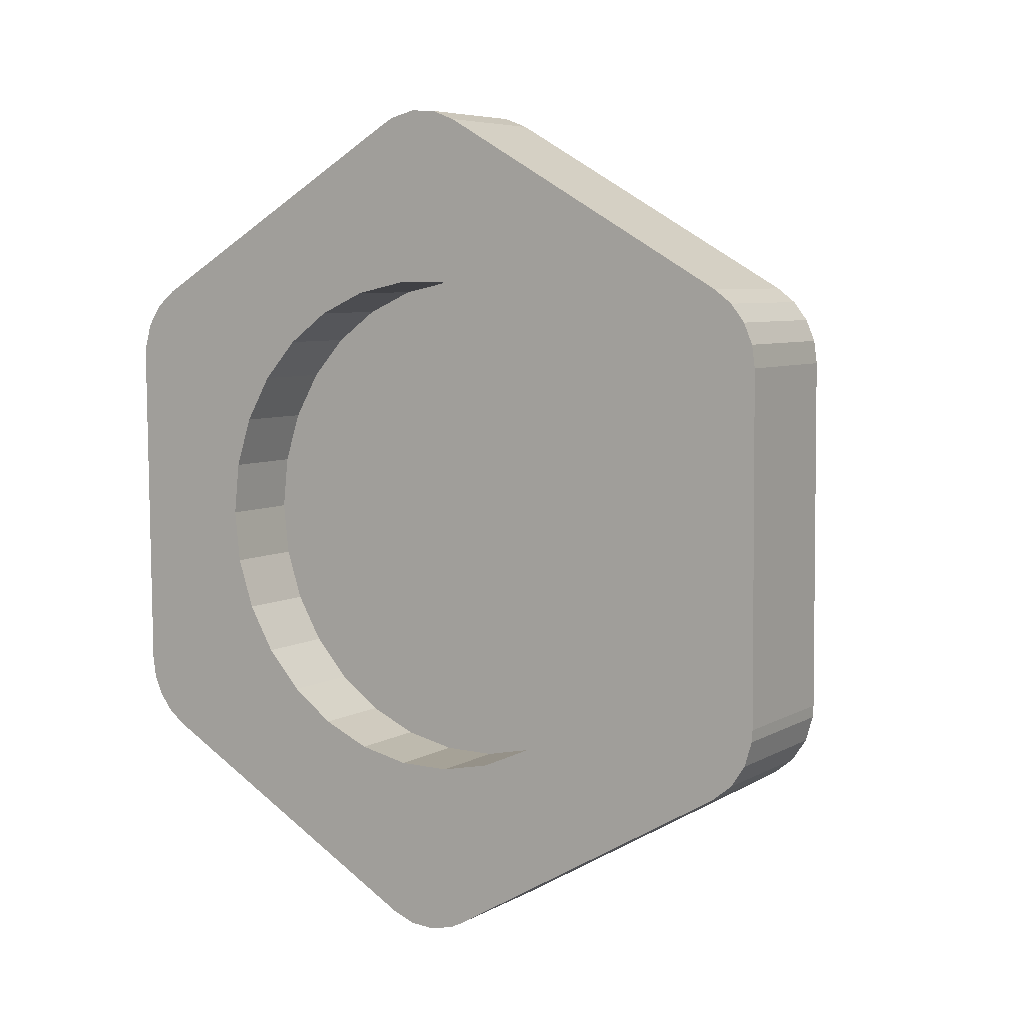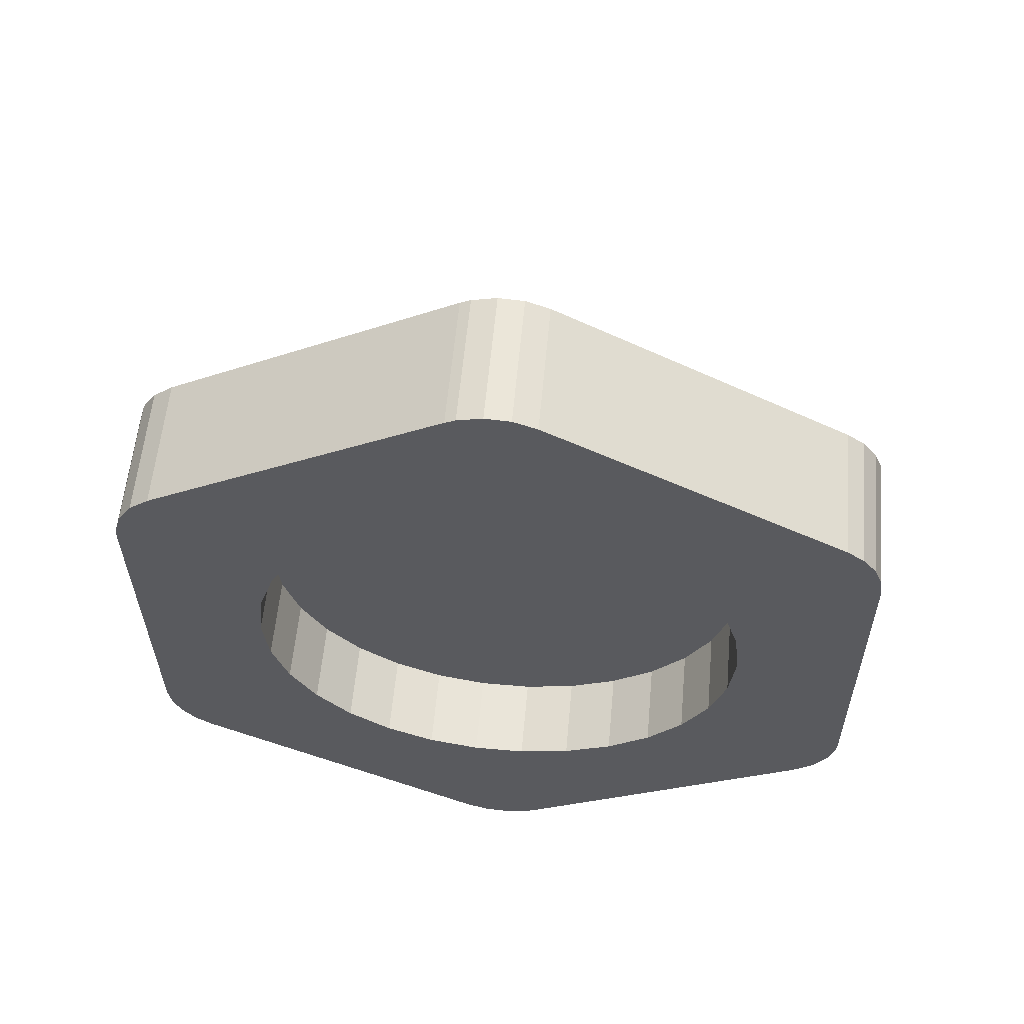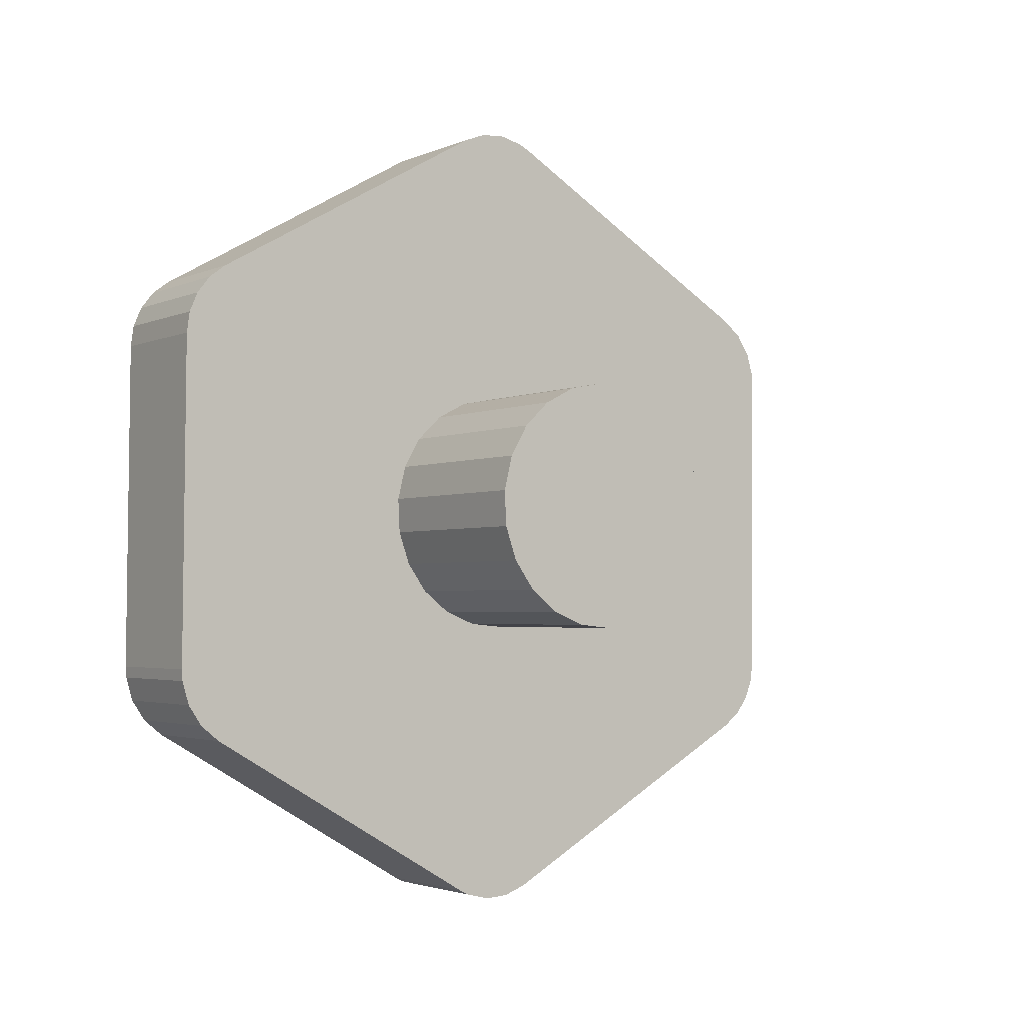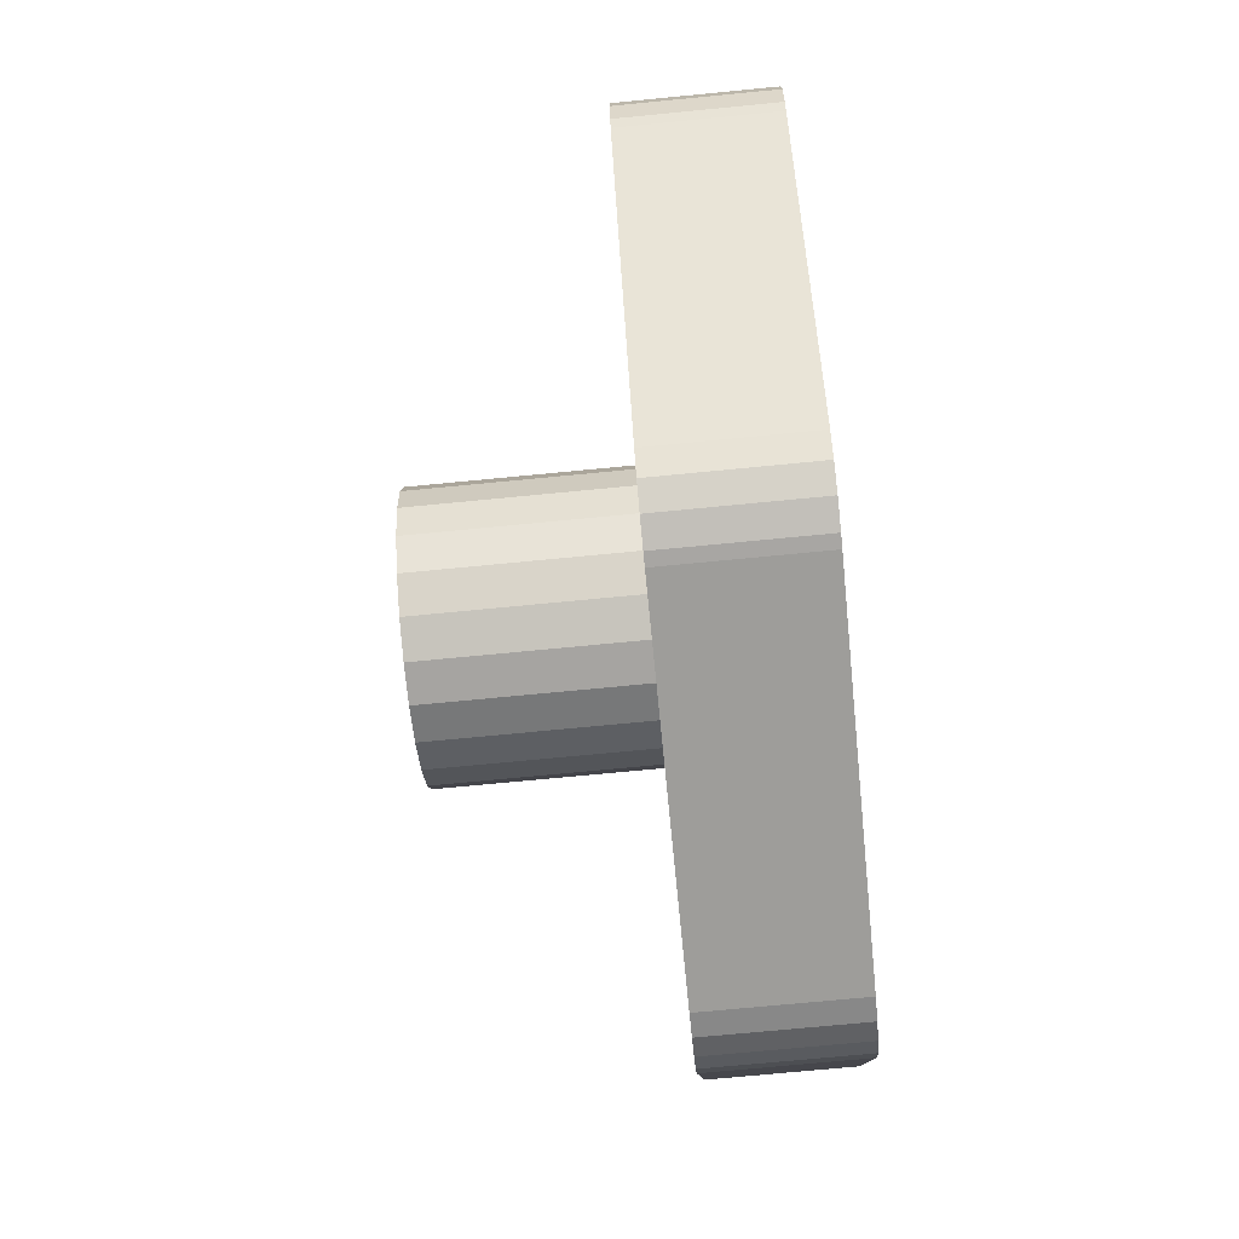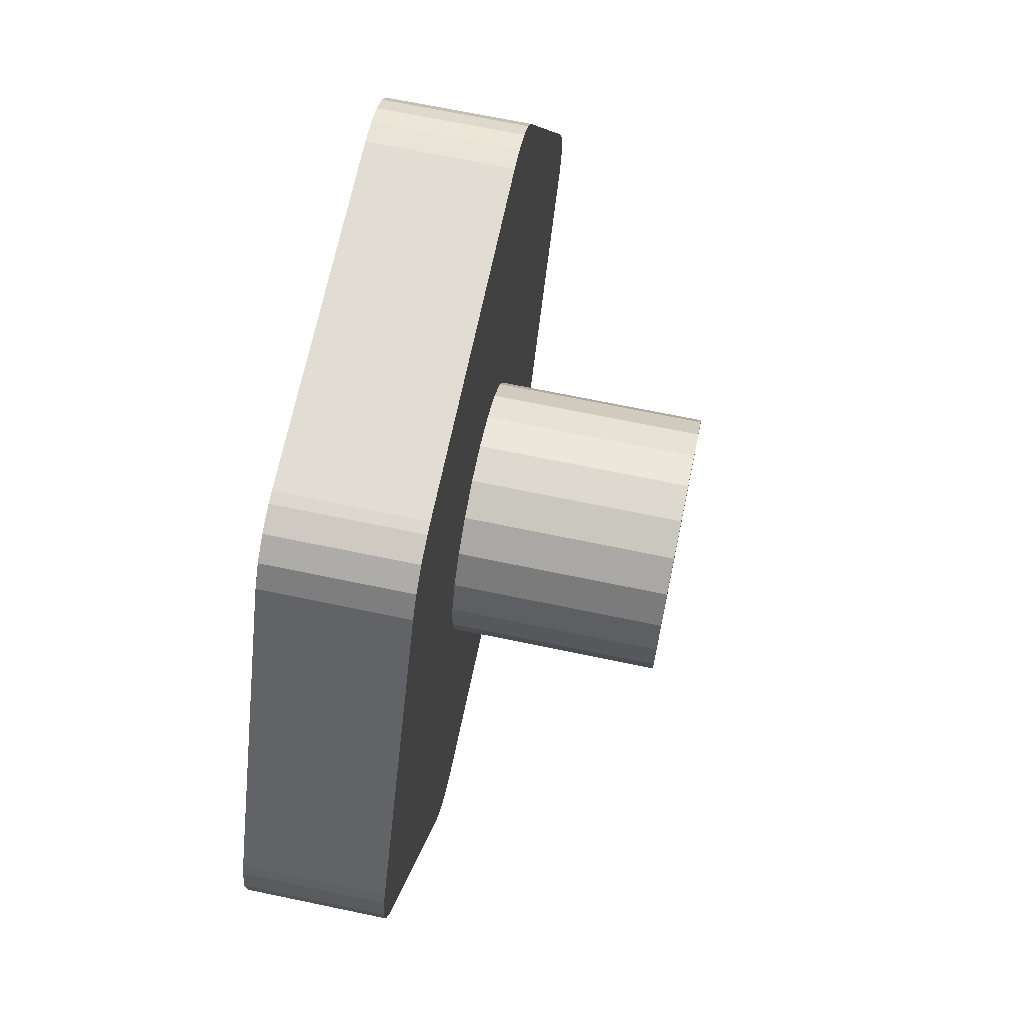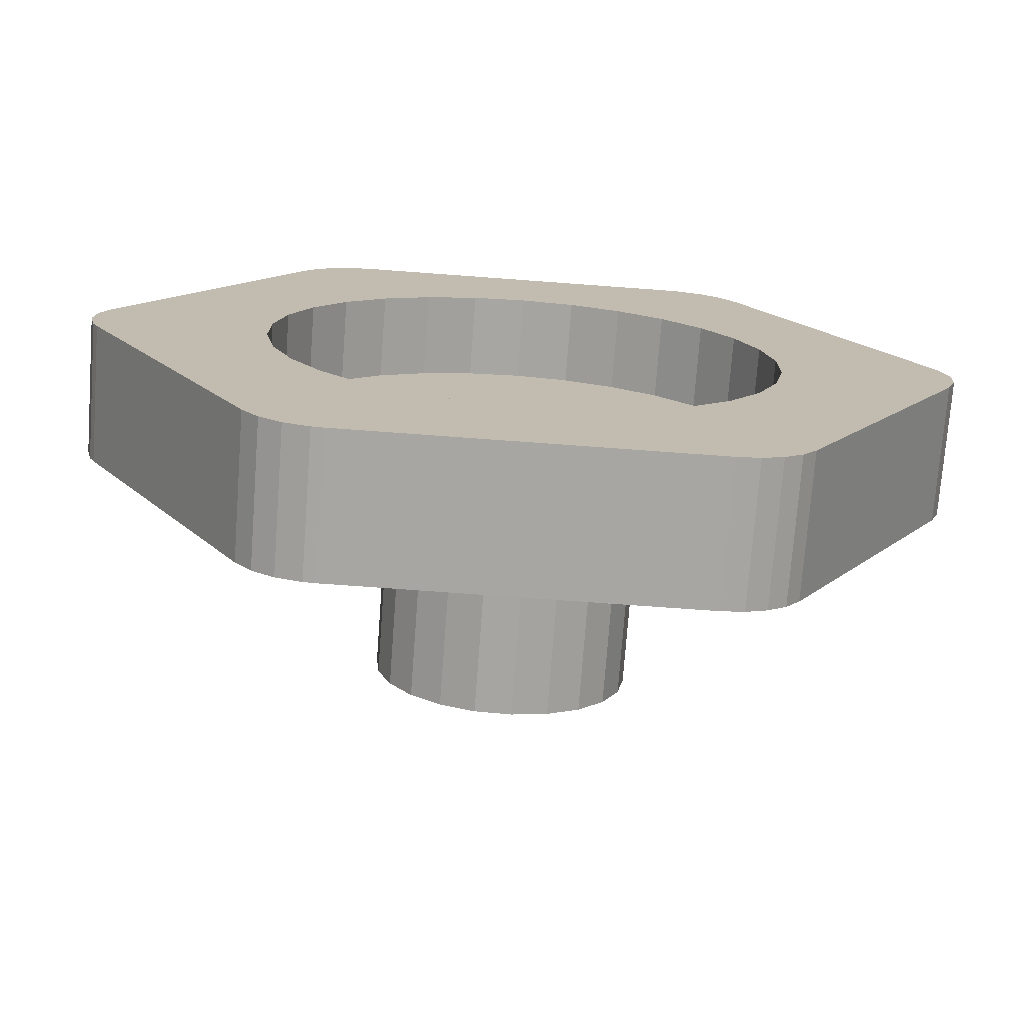
<metadata>
{"format":"obj","ext":"obj","renderer":"f3d","projection":"perspective","resolution":1024,"background":"white","views":[{"elev":6.5,"azim":123.1,"up":"+Y"},{"elev":58.1,"azim":95.2,"up":"+Y"},{"elev":-2.7,"azim":-124.8,"up":"+Y"},{"elev":-70.8,"azim":5.6,"up":"+Z"},{"elev":68.7,"azim":-168.2,"up":"+Z"},{"elev":-74.1,"azim":85.7,"up":"+Z"}]}
</metadata>
<code>
o left_arm_link6
v 0.02925 0.01492 -0.001568
v 0.02925 0.01492 0.001568
v 0.02925 0 -0.015
v 0.02925 -0.01427 0.004635
v 0.02925 -0.01492 0.001568
v 0.02925 0.01115 0.01004
v 0.02925 -0.01492 -0.001568
v 0.02925 -0.01427 -0.004635
v 0.02925 -0.01299 -0.0075
v 0.02925 -0.01115 -0.01004
v 0.02925 0.01299 0.0075
v 0.02925 -0.008817 -0.01213
v 0.02925 -0.006101 -0.0137
v 0.02925 -0.003119 -0.01467
v 0.02925 0.01427 0.004635
v 0.02925 0.003119 -0.01467
v 0.02925 0.006101 -0.0137
v 0.02925 0.01299 -0.0075
v 0.02925 0.008817 -0.01213
v 0.02925 0.01115 -0.01004
v 0.02925 0.01427 -0.004635
v 0.02925 -0.01299 0.0075
v 0.02925 0.008817 0.01213
v 0.02925 0.006101 0.0137
v 0.02925 0.003119 0.01467
v 0.02925 0 0.015
v 0.02925 -0.003119 0.01467
v 0.02925 -0.006101 0.0137
v 0.02925 -0.008817 0.01213
v 0.02925 -0.01115 0.01004
v 0.03425 -0.01299 -0.0075
v 0.03425 -0.01115 -0.01004
v 0.03425 -0.008817 -0.01213
v 0.03425 -0.006101 -0.0137
v 0.03425 -0.003119 -0.01467
v 0.03425 0 -0.015
v 0.03425 0.003119 -0.01467
v 0.03425 0.006101 -0.0137
v 0.03425 0.008817 -0.01213
v 0.03425 0.01115 -0.01004
v 0.03425 0.01299 -0.0075
v 0.03425 0.01427 -0.004635
v 0.03425 0.01492 -0.001568
v 0.03425 0.01492 0.001568
v 0.03425 0.01427 0.004635
v 0.03425 0.01299 0.0075
v 0.03425 0.01115 0.01004
v 0.03425 0.008817 0.01213
v 0.03425 0.006101 0.0137
v 0.03425 0.003119 0.01467
v 0.03425 0 0.015
v 0.03425 -0.003119 0.01467
v 0.03425 -0.006101 0.0137
v 0.03425 -0.008817 0.01213
v 0.03425 -0.01115 0.01004
v 0.03425 -0.01299 0.0075
v 0.03425 -0.01427 0.004635
v 0.03425 -0.01492 0.001568
v 0.03425 -0.01492 -0.001568
v 0.03425 -0.01427 -0.004635
v 0.03425 0.02452 0.002691
v 0.03425 -0.02452 -0.002691
v 0.03425 -0.01428 -0.02011
v 0.03425 -0.01333 -0.02128
v 0.03425 -0.009928 -0.02258
v 0.03425 0.01028 -0.02242
v 0.03425 0.01157 -0.02224
v 0.03425 -0.01062 -0.02253
v 0.03425 -0.01207 -0.02211
v 0.03425 0.02483 0.002069
v 0.03425 0.02519 0.000603
v 0.03425 0.01459 -0.01989
v 0.03425 0.0138 -0.02093
v 0.03425 0.01277 -0.02173
v 0.03425 0.02456 -0.002309
v 0.03425 0.02509 -0.000901
v 0.03425 -0.01277 0.02173
v 0.03425 -0.0138 0.02093
v 0.03425 -0.01459 0.01989
v 0.03425 0.009928 0.02258
v 0.03425 -0.01028 0.02242
v 0.03425 -0.01157 0.02224
v 0.03425 0.01333 0.02128
v 0.03425 0.01428 0.02011
v 0.03425 0.01062 0.02253
v 0.03425 0.01207 0.02211
v 0.03425 -0.02509 0.000901
v 0.03425 -0.02456 0.002309
v 0.03425 -0.02483 -0.002069
v 0.03425 -0.02519 -0.000603
v 0.02625 0.02456 -0.002309
v 0.02625 0.01459 -0.01989
v 0.02625 0.02509 -0.000901
v 0.02625 0.02519 0.000603
v 0.02625 0.02483 0.002069
v 0.02625 0.02452 0.002691
v 0.02625 0.01428 0.02011
v 0.02625 0.01333 0.02128
v 0.02625 0.01207 0.02211
v 0.02625 0.01062 0.02253
v 0.02625 0.009928 0.02258
v 0.02625 -0.01028 0.02242
v 0.02625 -0.01157 0.02224
v 0.02625 -0.01277 0.02173
v 0.02625 -0.0138 0.02093
v 0.02625 -0.01459 0.01989
v 0.02625 -0.02456 0.002309
v 0.02625 -0.02509 0.000901
v 0.02625 -0.02519 -0.000603
v 0.02625 -0.02483 -0.002069
v 0.02625 -0.02452 -0.002691
v 0.02625 -0.01428 -0.02011
v 0.02625 -0.01333 -0.02128
v 0.02625 -0.01207 -0.02211
v 0.02625 -0.01062 -0.02253
v 0.02625 -0.009928 -0.02258
v 0.02625 0.01028 -0.02242
v 0.02625 0.01157 -0.02224
v 0.02625 0.01277 -0.02173
v 0.02625 0.0138 -0.02093
v 0.02625 -0.001419 -0.007364
v 0.02625 -0.003437 -0.006666
v 0.02625 0.000713 -0.007466
v 0.02625 0.002788 -0.006963
v 0.02625 0.004636 -0.005895
v 0.02625 0.00142 0.007365
v 0.02625 0.003437 0.006666
v 0.02625 -0.006495 -0.00375
v 0.02625 -0.005175 -0.005428
v 0.02625 0.007492 -0.000357
v 0.02625 0.007088 -0.002453
v 0.02625 0.006109 -0.00435
v 0.02625 0.005176 0.005428
v 0.02625 0.006495 0.00375
v 0.02625 0.007289 0.001768
v 0.02625 -0.000713 0.007466
v 0.02625 -0.002787 0.006963
v 0.02625 -0.004636 0.005895
v 0.02625 -0.007491 0.000357
v 0.02625 -0.007288 -0.001768
v 0.02625 -0.007087 0.002453
v 0.02625 -0.006109 0.00435
v 0.01425 0.006495 0.00375
v 0.01425 0.007289 0.001768
v 0.01425 0.007492 -0.000357
v 0.01425 0.007088 -0.002453
v 0.01425 0.006109 -0.00435
v 0.01425 0.004636 -0.005895
v 0.01425 0.002788 -0.006963
v 0.01425 0.000713 -0.007466
v 0.01425 -0.001419 -0.007364
v 0.01425 -0.003437 -0.006666
v 0.01425 -0.005176 -0.005428
v 0.01425 -0.006495 -0.00375
v 0.01425 -0.007289 -0.001768
v 0.01425 -0.007491 0.000357
v 0.01425 -0.007087 0.002453
v 0.01425 -0.006109 0.00435
v 0.01425 -0.004636 0.005895
v 0.01425 -0.002787 0.006963
v 0.01425 -0.000713 0.007466
v 0.01425 0.001419 0.007364
v 0.01425 0.003437 0.006666
v 0.01425 0.005176 0.005428
f 1 2 3
f 4 5 6
f 6 5 7
f 6 7 8
f 8 9 6
f 6 9 10
f 6 10 11
f 11 10 12
f 11 12 13
f 13 14 11
f 11 14 3
f 11 3 15
f 15 3 2
f 16 17 18
f 18 17 19
f 18 19 20
f 16 18 3
f 3 18 21
f 3 21 1
f 4 6 22
f 22 6 23
f 22 23 24
f 24 25 22
f 22 25 26
f 22 26 27
f 27 28 22
f 22 28 29
f 22 29 30
f 9 31 10
f 10 31 32
f 10 32 12
f 12 32 33
f 12 33 13
f 13 33 34
f 13 34 14
f 14 34 35
f 14 35 3
f 3 35 36
f 3 36 16
f 16 36 37
f 16 37 17
f 17 37 38
f 17 38 19
f 19 38 39
f 19 39 20
f 20 39 40
f 20 40 18
f 18 40 41
f 18 41 21
f 21 41 42
f 21 42 1
f 1 42 43
f 1 43 2
f 2 43 44
f 2 44 15
f 15 44 45
f 15 45 11
f 11 45 46
f 11 46 6
f 6 46 47
f 6 47 23
f 23 47 48
f 23 48 24
f 24 48 49
f 24 49 25
f 25 49 50
f 25 50 26
f 26 50 51
f 26 51 27
f 27 51 52
f 27 52 28
f 28 52 53
f 28 53 29
f 29 53 54
f 29 54 30
f 30 54 55
f 30 55 22
f 22 55 56
f 22 56 4
f 4 56 57
f 4 57 5
f 5 57 58
f 5 58 7
f 7 58 59
f 7 59 8
f 8 59 60
f 8 60 9
f 9 60 31
f 61 45 44
f 31 62 32
f 32 62 63
f 32 63 33
f 33 63 64
f 36 65 37
f 37 65 66
f 37 66 38
f 38 66 67
f 36 35 65
f 65 35 34
f 65 34 68
f 68 34 33
f 68 33 69
f 69 33 64
f 61 44 70
f 70 44 43
f 70 43 71
f 41 40 72
f 72 40 39
f 72 39 73
f 73 39 38
f 73 38 74
f 74 38 67
f 41 72 42
f 42 72 75
f 42 75 43
f 43 75 76
f 43 76 71
f 77 78 54
f 54 78 79
f 54 79 55
f 51 80 52
f 52 80 81
f 52 81 53
f 53 81 54
f 54 81 82
f 54 82 77
f 83 48 84
f 84 48 47
f 84 47 61
f 61 47 46
f 61 46 45
f 51 50 80
f 80 50 49
f 80 49 85
f 85 49 48
f 85 48 86
f 86 48 83
f 87 58 88
f 88 58 57
f 88 57 79
f 79 57 56
f 79 56 55
f 31 60 62
f 62 60 59
f 62 59 89
f 89 59 58
f 89 58 90
f 90 58 87
f 75 72 91
f 91 72 92
f 75 91 93
f 75 93 76
f 76 93 94
f 76 94 71
f 71 94 95
f 71 95 70
f 70 95 96
f 70 96 61
f 84 61 97
f 97 61 96
f 84 97 98
f 84 98 83
f 83 98 99
f 83 99 86
f 86 99 100
f 86 100 85
f 85 100 101
f 85 101 80
f 81 80 102
f 102 80 101
f 81 102 103
f 81 103 82
f 82 103 104
f 82 104 77
f 77 104 105
f 77 105 78
f 78 105 106
f 78 106 79
f 88 79 107
f 107 79 106
f 88 107 108
f 88 108 87
f 87 108 109
f 87 109 90
f 90 109 110
f 90 110 89
f 89 110 111
f 89 111 62
f 63 62 112
f 112 62 111
f 63 112 113
f 63 113 64
f 64 113 114
f 64 114 69
f 69 114 115
f 69 115 68
f 68 115 116
f 68 116 65
f 66 65 117
f 117 65 116
f 66 117 118
f 66 118 67
f 67 118 119
f 67 119 74
f 74 119 120
f 74 120 73
f 73 120 92
f 73 92 72
f 117 116 121
f 121 116 115
f 121 115 122
f 121 123 117
f 117 123 124
f 117 124 118
f 118 124 125
f 118 125 119
f 102 101 126
f 126 101 100
f 126 100 127
f 111 128 112
f 112 128 129
f 112 129 113
f 113 129 122
f 113 122 114
f 114 122 115
f 96 95 130
f 95 94 130
f 130 94 93
f 130 93 131
f 131 93 91
f 131 91 132
f 132 91 92
f 132 92 125
f 125 92 120
f 125 120 119
f 100 99 127
f 127 99 98
f 127 98 133
f 133 98 97
f 133 97 134
f 134 97 96
f 134 96 135
f 135 96 130
f 126 136 102
f 102 136 137
f 102 137 103
f 103 137 138
f 103 138 104
f 110 139 111
f 111 139 140
f 111 140 128
f 110 109 139
f 139 109 108
f 139 108 141
f 141 108 107
f 141 107 142
f 142 107 106
f 142 106 138
f 138 106 105
f 138 105 104
f 143 134 135
f 143 135 144
f 144 135 130
f 144 130 145
f 145 130 131
f 145 131 146
f 146 131 132
f 146 132 147
f 147 132 125
f 147 125 148
f 148 125 124
f 148 124 149
f 149 124 123
f 149 123 150
f 150 123 121
f 150 121 151
f 151 121 122
f 151 122 152
f 152 122 129
f 152 129 153
f 153 129 128
f 153 128 154
f 154 128 140
f 154 140 155
f 155 140 139
f 155 139 156
f 156 139 141
f 156 141 157
f 157 141 142
f 157 142 158
f 158 142 138
f 158 138 159
f 159 138 137
f 159 137 160
f 160 137 136
f 160 136 161
f 161 136 126
f 161 126 162
f 162 126 127
f 162 127 163
f 163 127 133
f 163 133 164
f 164 133 134
f 164 134 143
f 154 164 153
f 153 164 143
f 153 143 152
f 154 155 164
f 164 155 156
f 164 156 163
f 152 143 151
f 151 143 144
f 151 144 145
f 150 151 149
f 149 151 148
f 156 157 163
f 163 157 158
f 163 158 159
f 159 160 163
f 163 160 161
f 163 161 162
f 145 146 151
f 151 146 147
f 151 147 148

</code>
